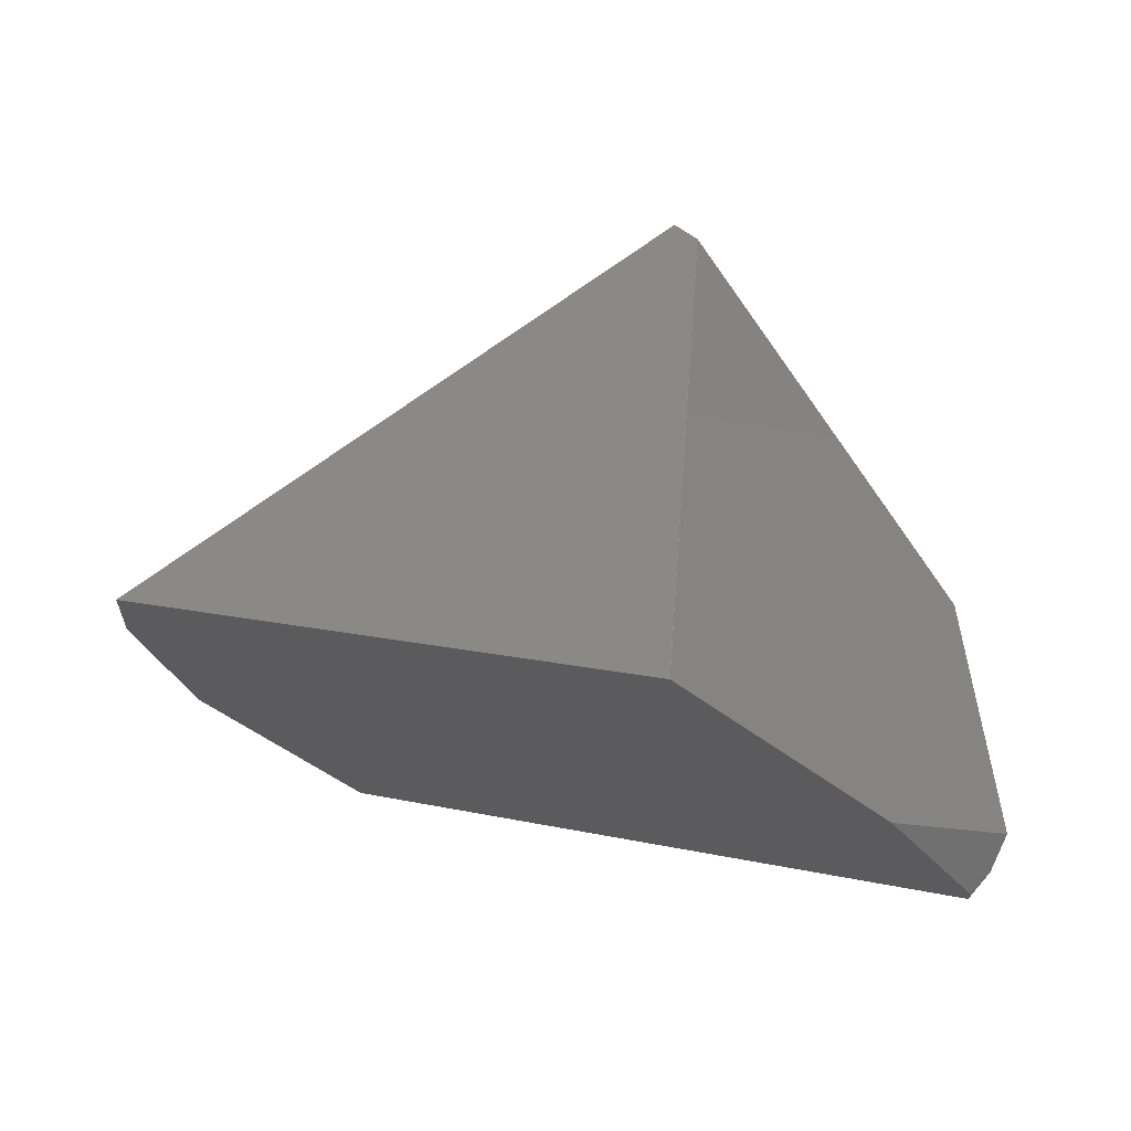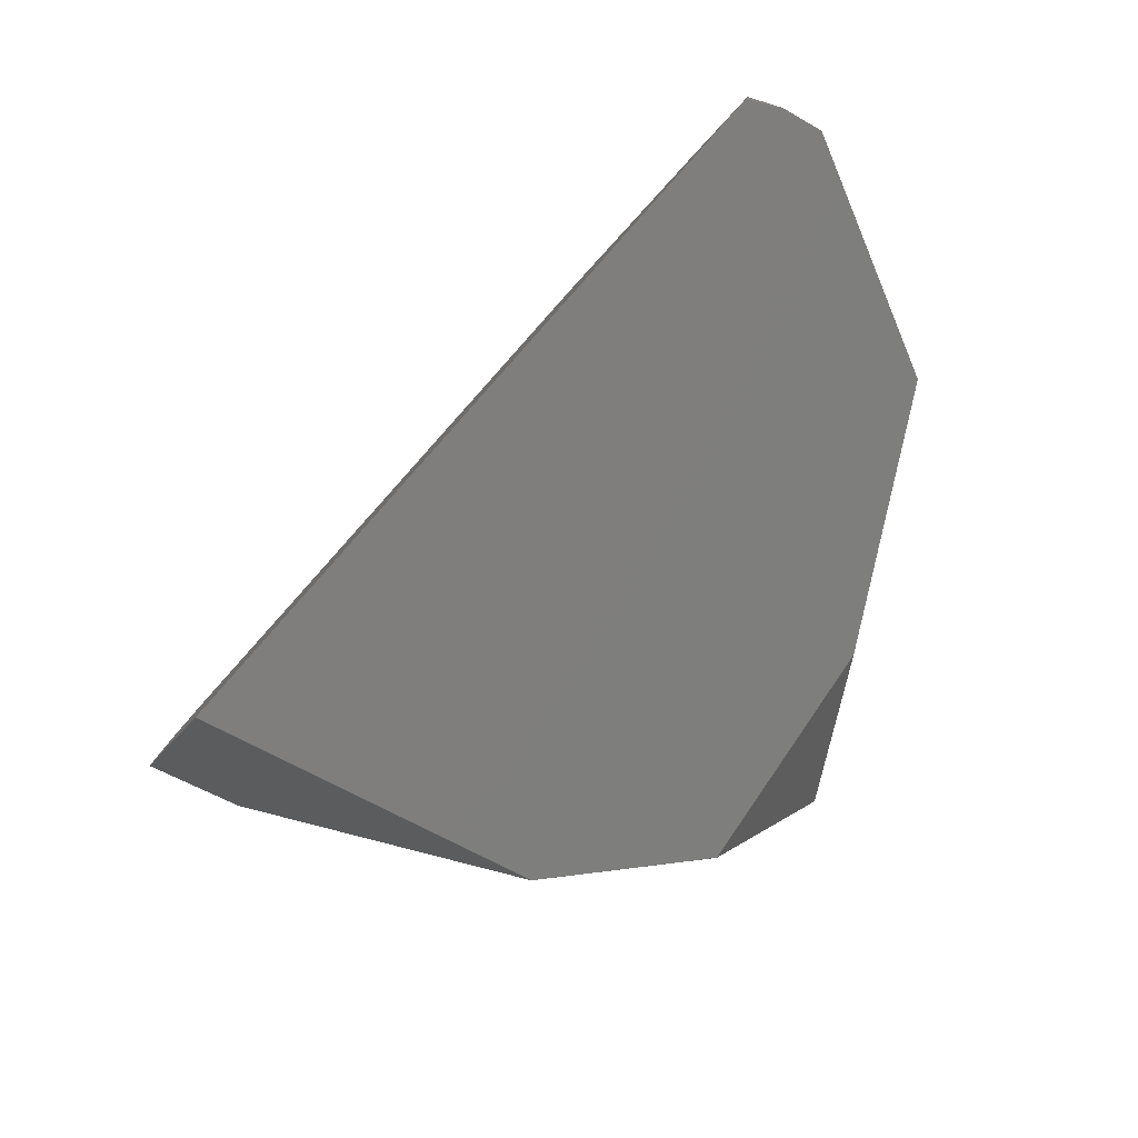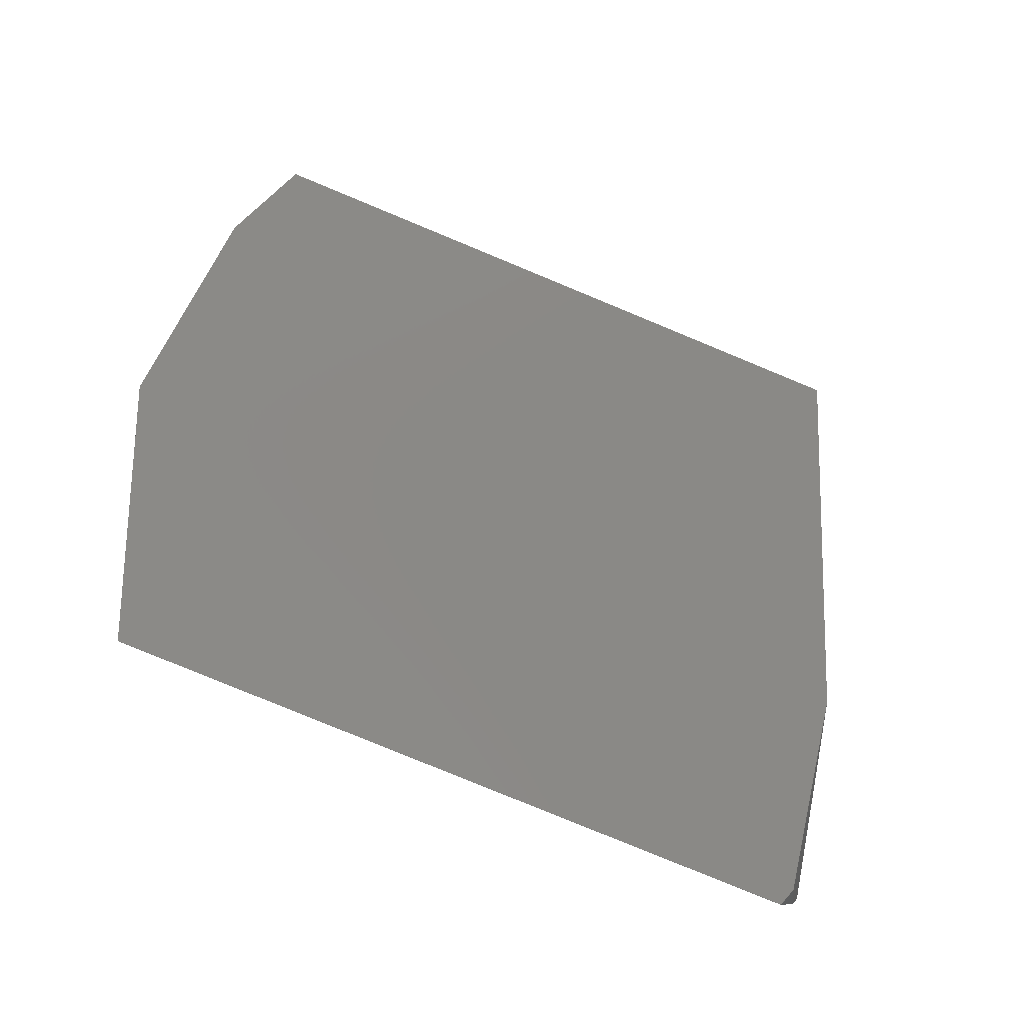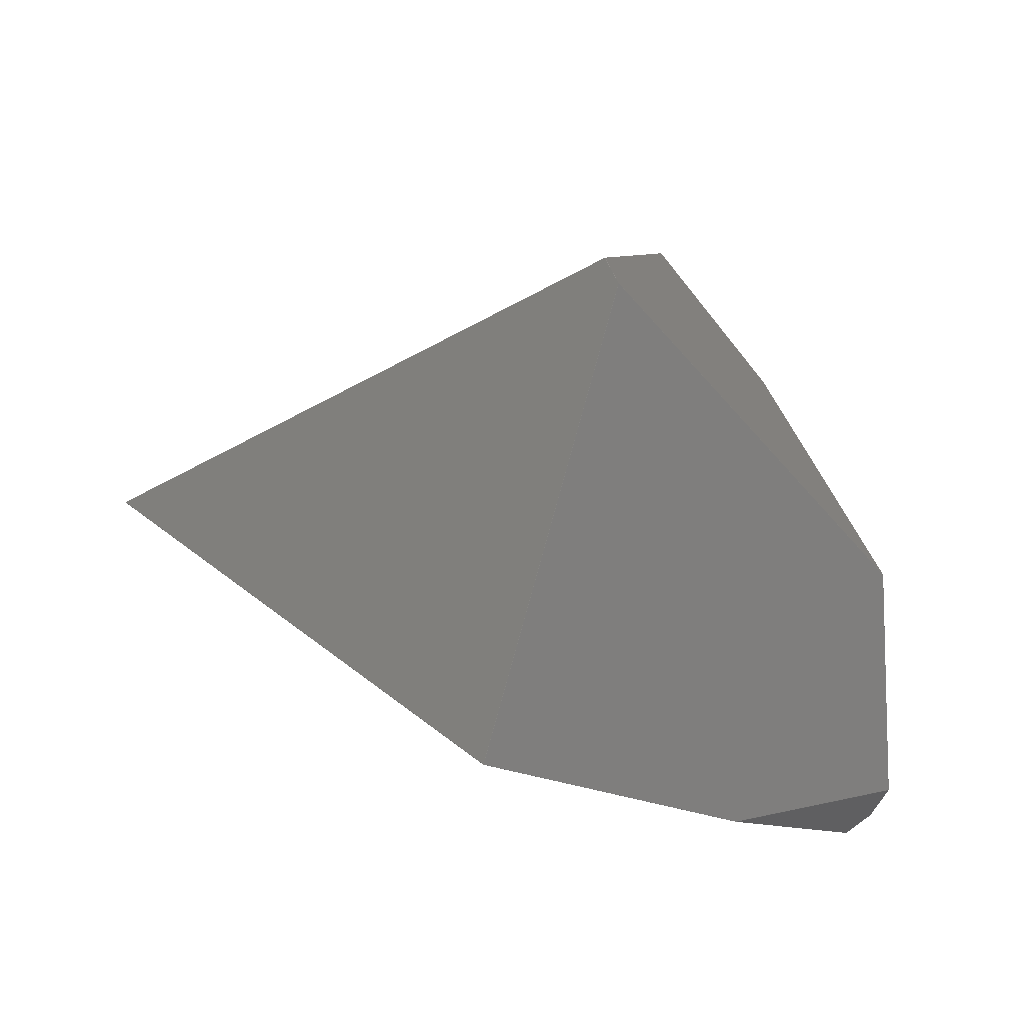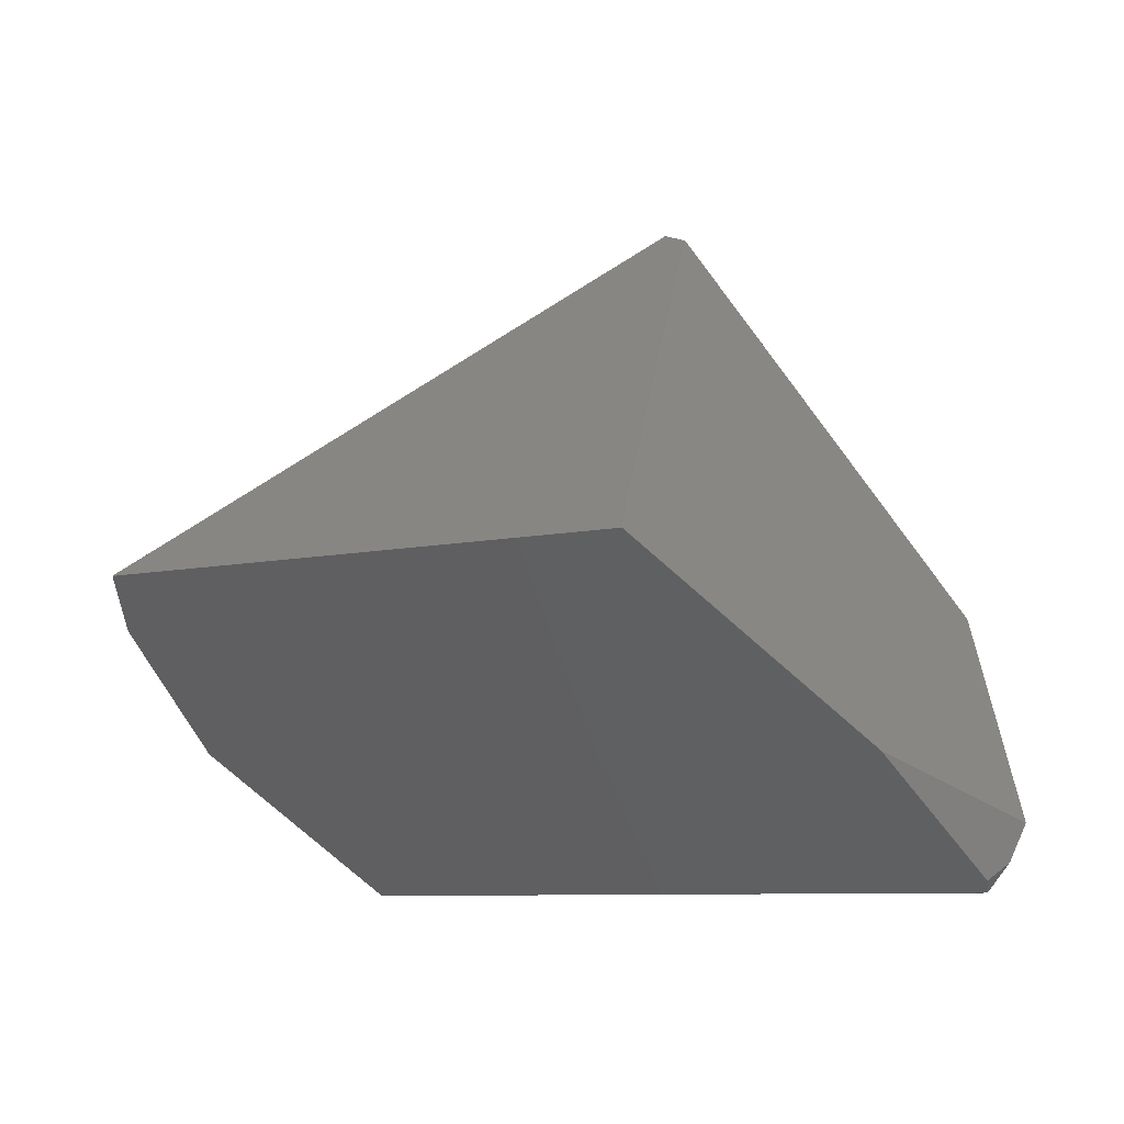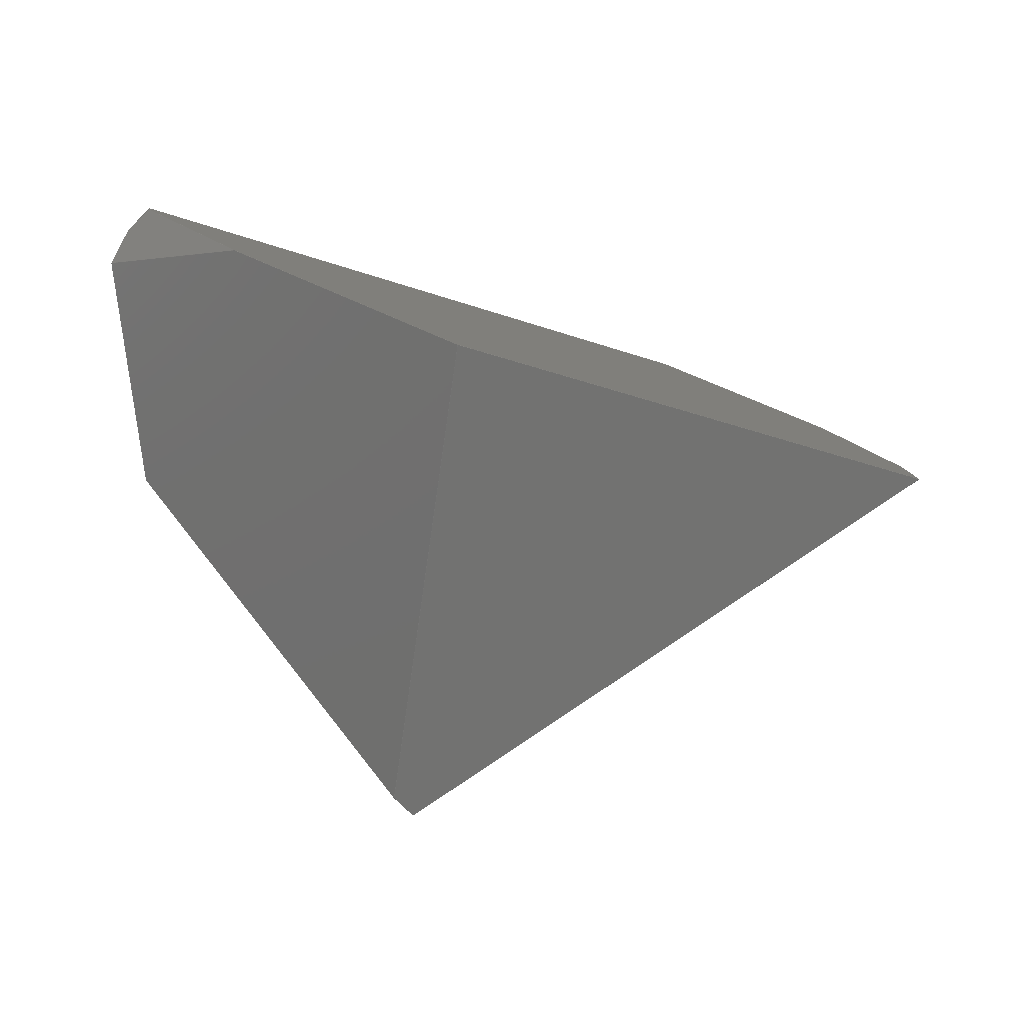
<metadata>
{"format":"stl","ext":"stl","renderer":"f3d","projection":"perspective","resolution":1024,"background":"white","views":[{"elev":4.5,"azim":-6.3,"up":"+Y"},{"elev":-48.7,"azim":33.0,"up":"+Z"},{"elev":-70.4,"azim":-55.0,"up":"+Y"},{"elev":31.9,"azim":12.8,"up":"+Y"},{"elev":73.9,"azim":0.3,"up":"+Z"},{"elev":75.2,"azim":179.9,"up":"+Z"}]}
</metadata>
<code>
# stl→obj: 55 verts, 106 faces
v 39.95 -312.6 466.8
v 55.21 -415.7 508.5
v 39.95 -312.6 466.7
v -124.7 -323.9 647.9
v -352.3 -303.1 500.1
v -352.3 -303.2 500.1
v -15.4 -397.5 573.3
v 36.23 -442.3 515.1
v 47.28 -433.3 509.1
v -15.5 -397.5 573.3
v 37.28 -446.3 506.9
v 37.28 -446.3 506.8
v 37.38 -446.3 506.8
v -176.7 -276.1 319.9
v -300.2 -324.6 387.5
v -116.6 -225.2 341.6
v -176.6 -276.2 319.9
v 39.95 -312.7 466.7
v -239 -421.6 326.6
v -320.2 -362.6 391.7
v -239 -421.5 326.5
v -239 -421.6 326.5
v -90.14 -180 396.8
v -90.24 -180 396.8
v -33.57 -246.3 400
v -33.57 -246.2 400
v -124.7 -323.8 647.9
v -91.96 -142.3 511
v -100.7 -135.3 500.1
v 55.21 -415.8 508.4
v 55.21 -415.7 508.4
v -320.2 -362.5 391.6
v -350.1 -319.6 464.1
v -100.7 -135.3 500
v -238.9 -421.6 326.5
v -350.1 -319.7 464.1
v -124.6 -323.8 647.9
v -352.3 -303.2 500
v 47.28 -433.3 509
v 37.38 -446.3 506.9
v -176.7 -276.2 319.9
v -320.2 -362.6 391.6
v -100.6 -135.3 500
v -91.86 -142.3 511
v -116.5 -225.2 341.6
v -91.86 -142.3 510.9
v -116.5 -225.3 341.6
v -176.6 -276.1 319.9
v -124.6 -323.9 647.9
v -350.1 -319.7 464.2
v 55.21 -415.8 508.5
v -15.4 -397.4 573.3
v -352.3 -303.1 500
v 36.13 -442.3 515.1
v -100.6 -135.3 500.1
f 1 2 3
f 4 5 6
f 7 8 9
f 7 4 10
f 11 12 13
f 14 15 16
f 17 18 13
f 19 6 20
f 21 14 22
f 23 16 24
f 25 26 18
f 11 19 12
f 27 28 29
f 30 3 31
f 15 32 33
f 15 14 32
f 14 21 32
f 16 34 24
f 5 27 29
f 12 35 13
f 33 32 36
f 4 37 27
f 35 12 22
f 12 19 22
f 21 22 32
f 33 36 38
f 13 39 40
f 34 23 24
f 35 22 17
f 14 17 41
f 37 28 27
f 35 17 13
f 20 36 42
f 22 19 20
f 34 29 43
f 15 33 16
f 1 44 2
f 44 37 2
f 26 25 45
f 44 1 46
f 25 18 47
f 14 45 48
f 17 22 41
f 22 14 41
f 45 16 23
f 37 44 28
f 37 4 49
f 37 49 7
f 22 20 42
f 6 36 50
f 36 6 38
f 6 5 38
f 30 2 51
f 37 7 52
f 18 30 13
f 18 17 47
f 2 7 51
f 18 26 3
f 26 45 23
f 45 14 16
f 17 45 47
f 45 25 47
f 45 17 48
f 17 14 48
f 23 34 43
f 16 33 34
f 30 18 3
f 44 46 43
f 36 32 42
f 32 22 42
f 36 20 50
f 20 6 50
f 33 38 53
f 38 5 53
f 30 39 13
f 11 13 40
f 46 3 43
f 46 1 3
f 49 4 7
f 11 8 54
f 28 44 29
f 5 4 27
f 33 53 34
f 53 5 34
f 11 40 8
f 39 51 9
f 3 2 31
f 2 30 31
f 51 7 9
f 39 30 51
f 7 2 52
f 2 37 52
f 4 6 10
f 8 10 54
f 44 43 55
f 34 5 29
f 3 26 43
f 26 23 43
f 7 10 8
f 19 11 54
f 43 29 55
f 29 44 55
f 8 40 9
f 40 39 9
f 10 6 54
f 6 19 54

</code>
